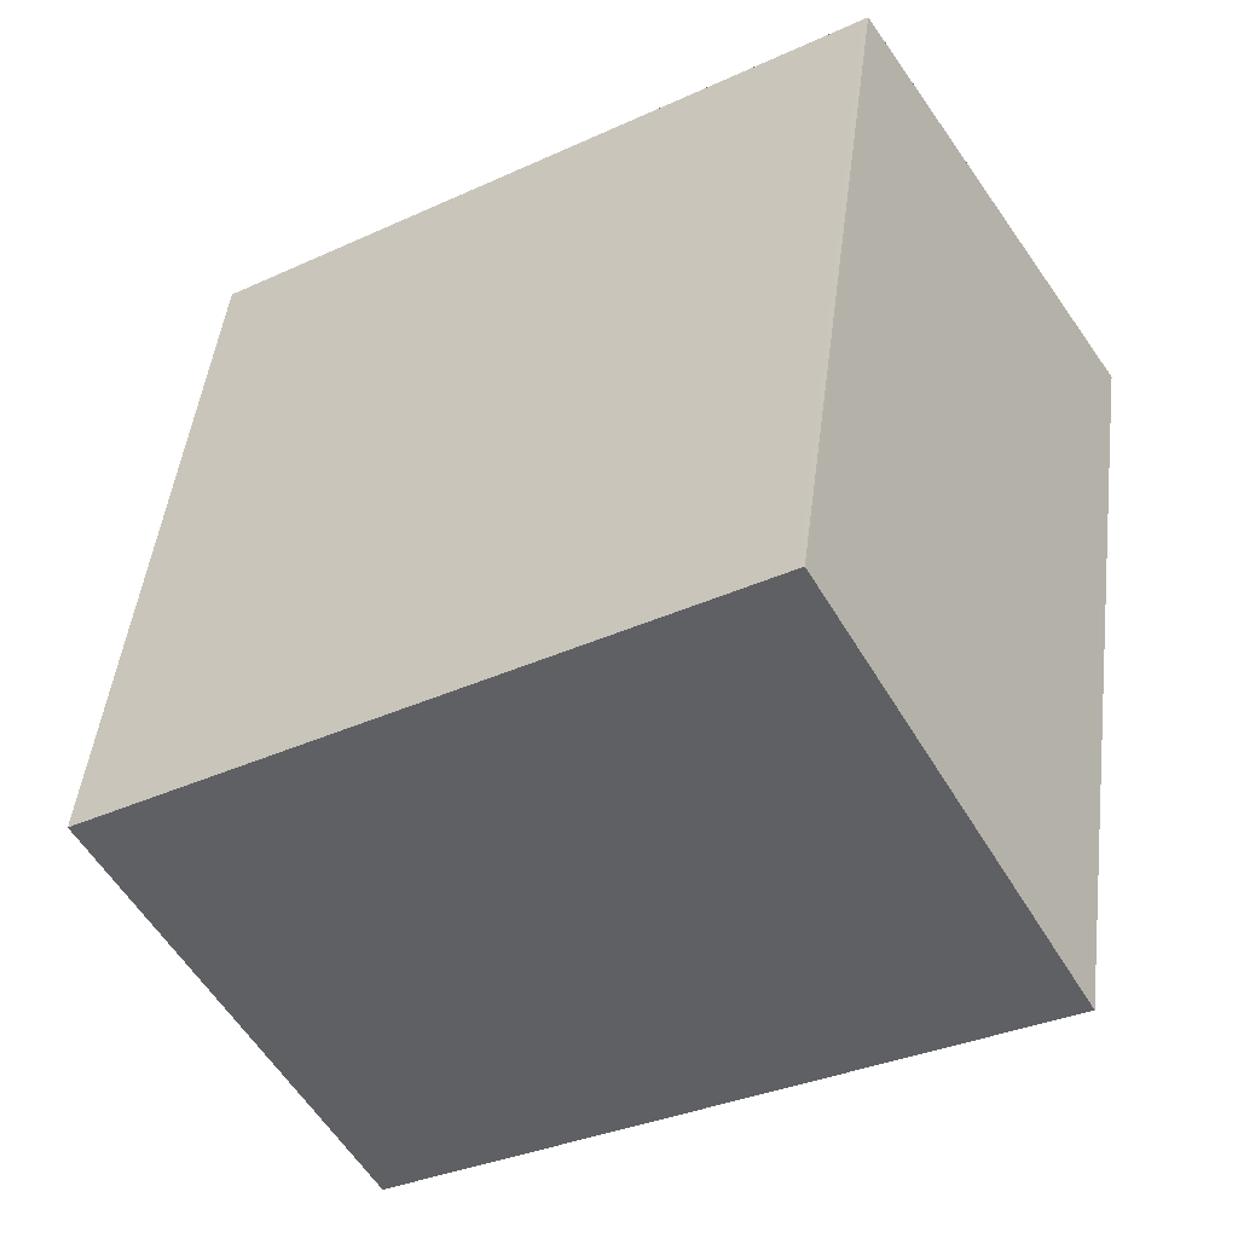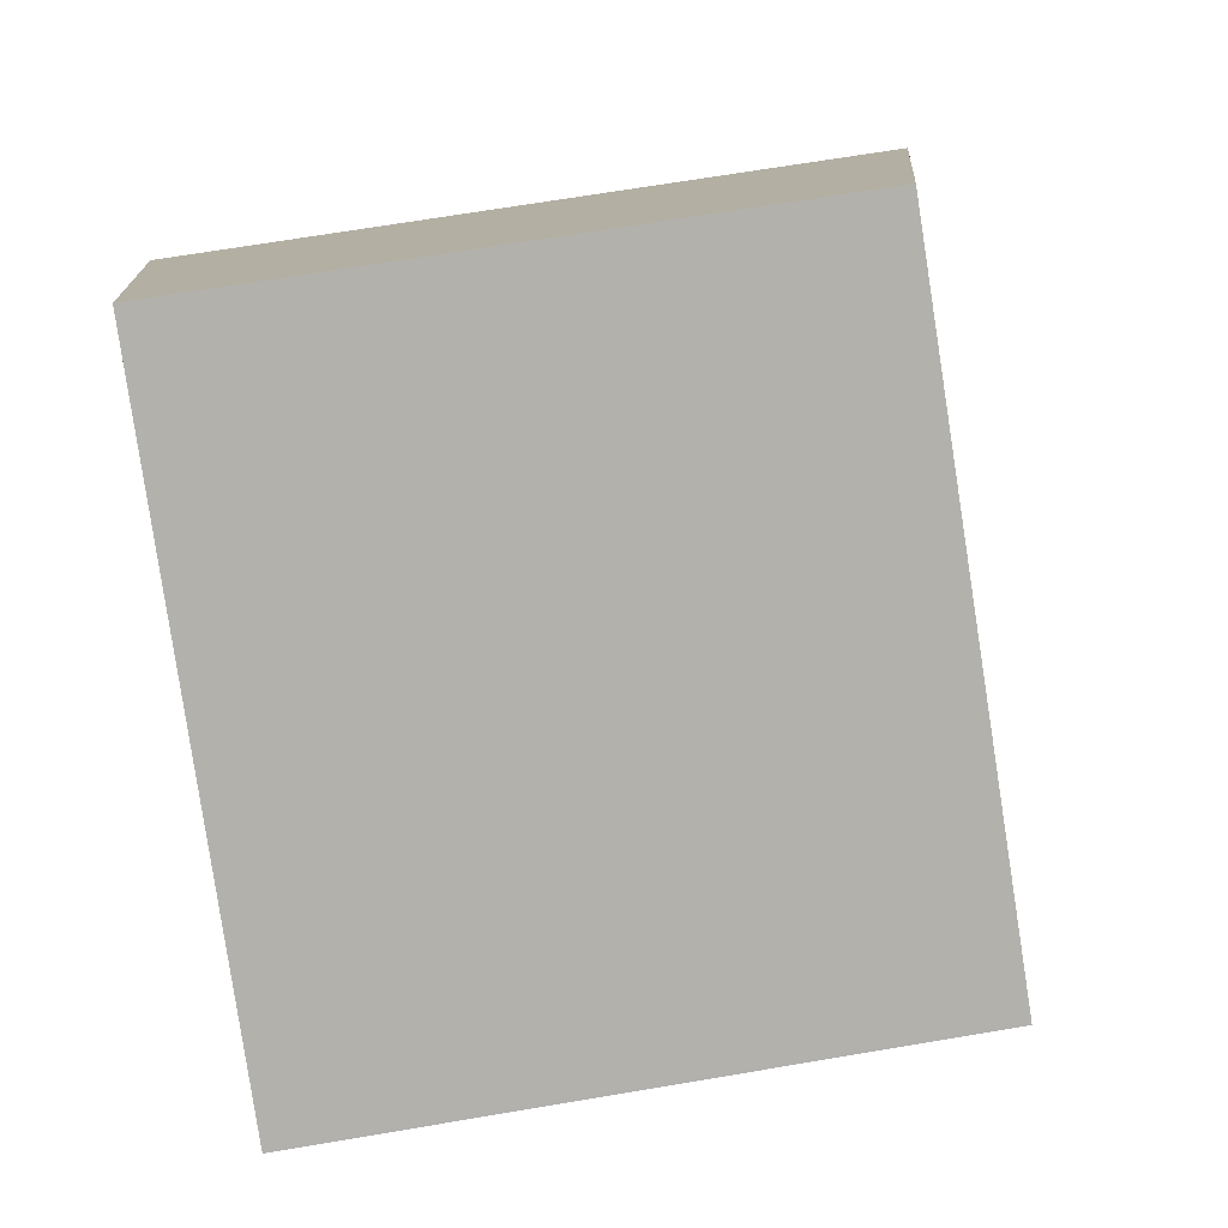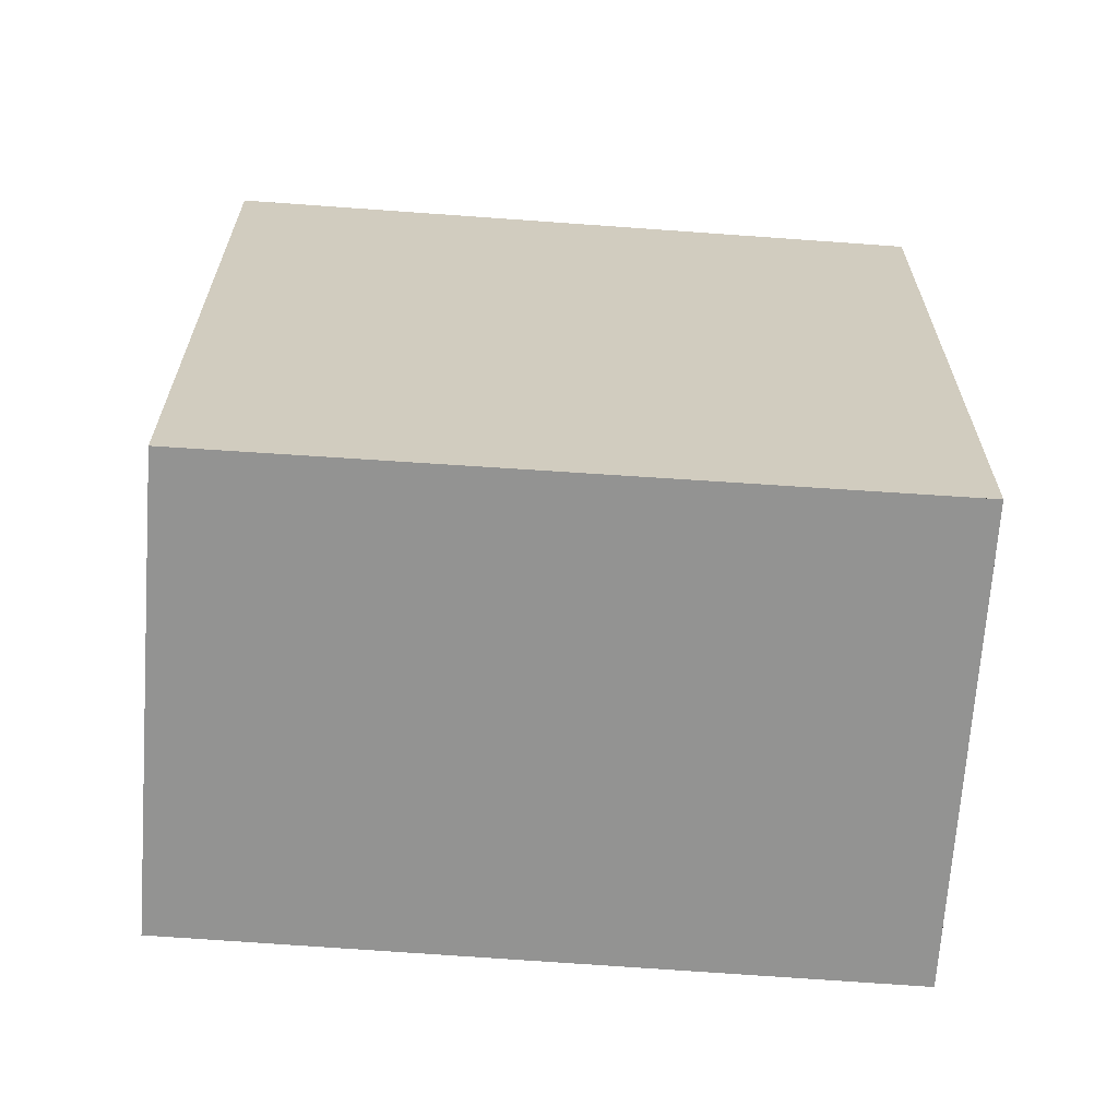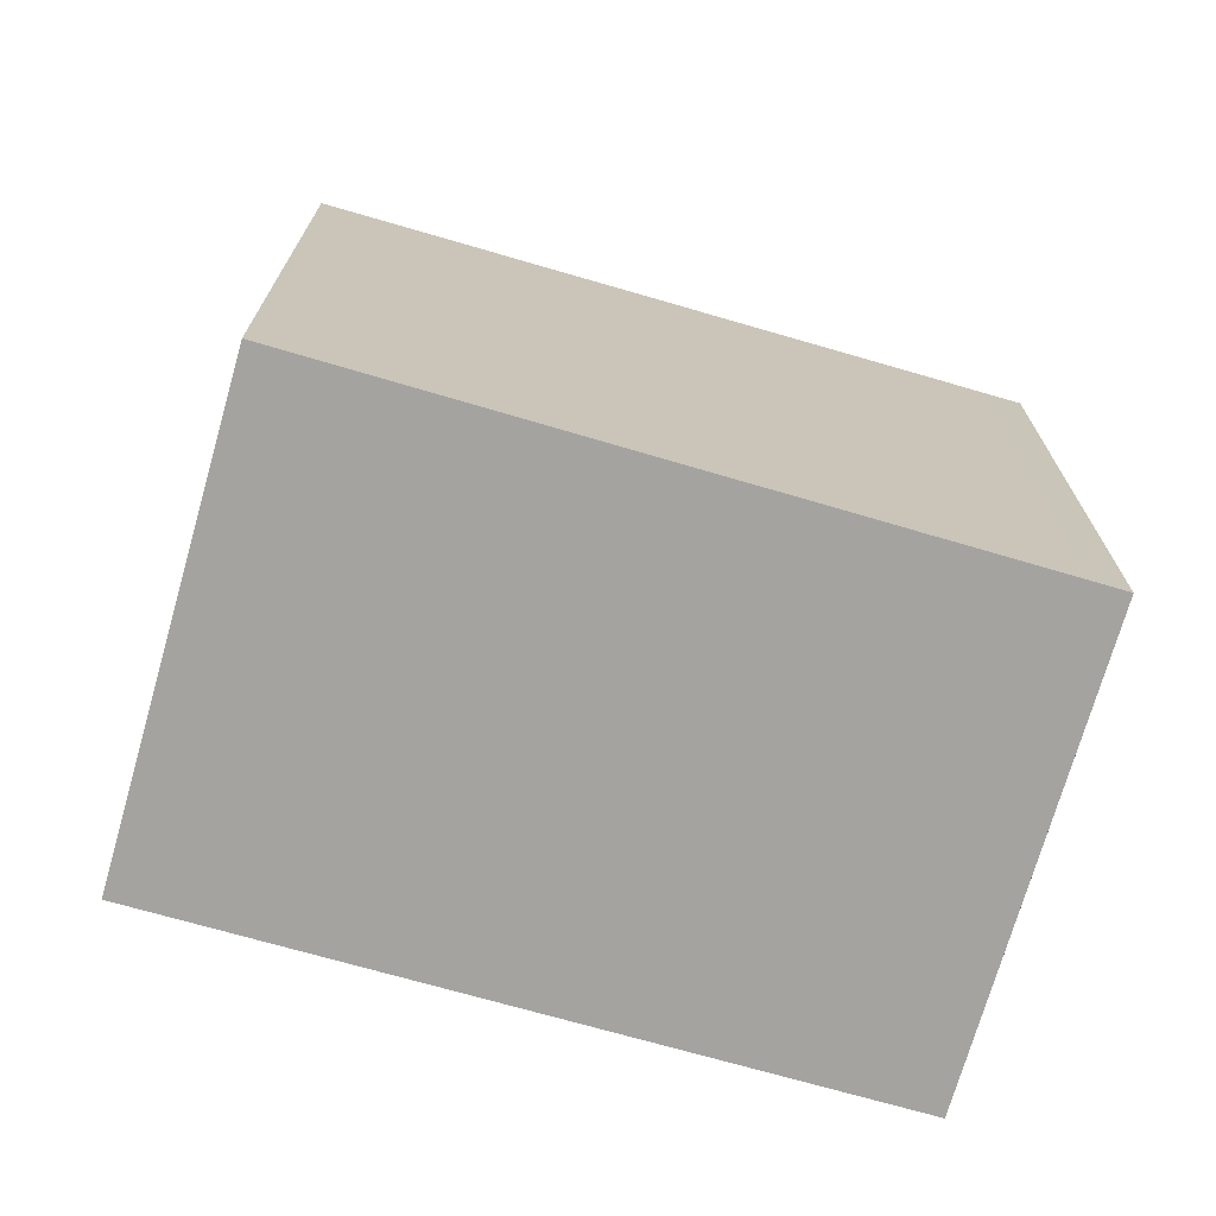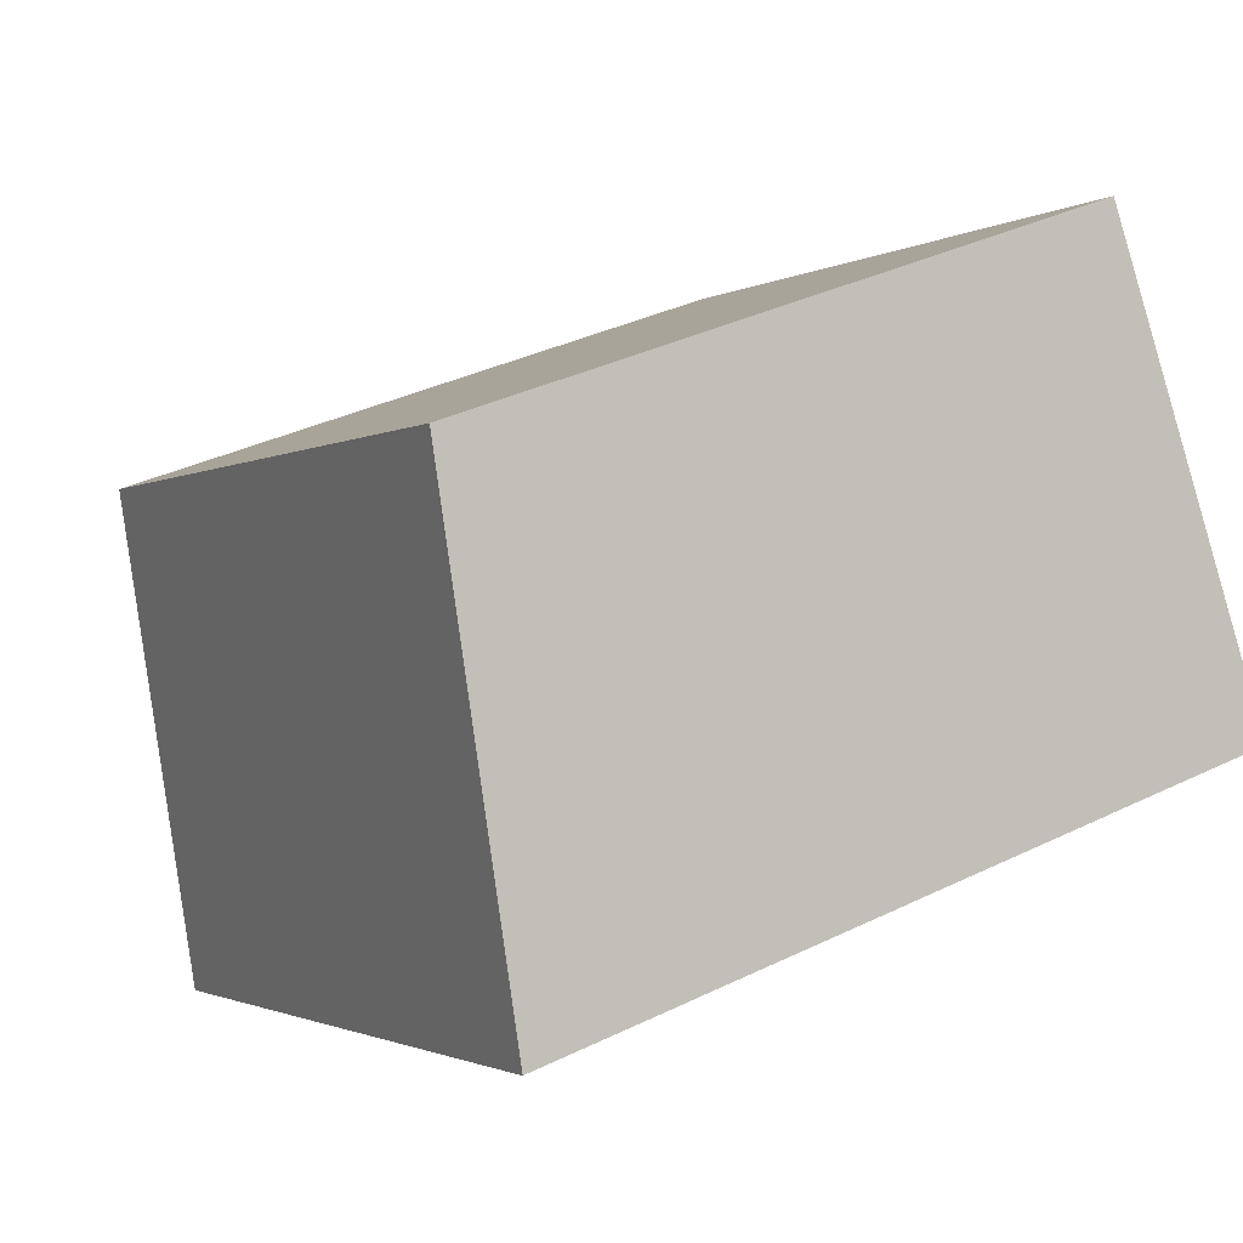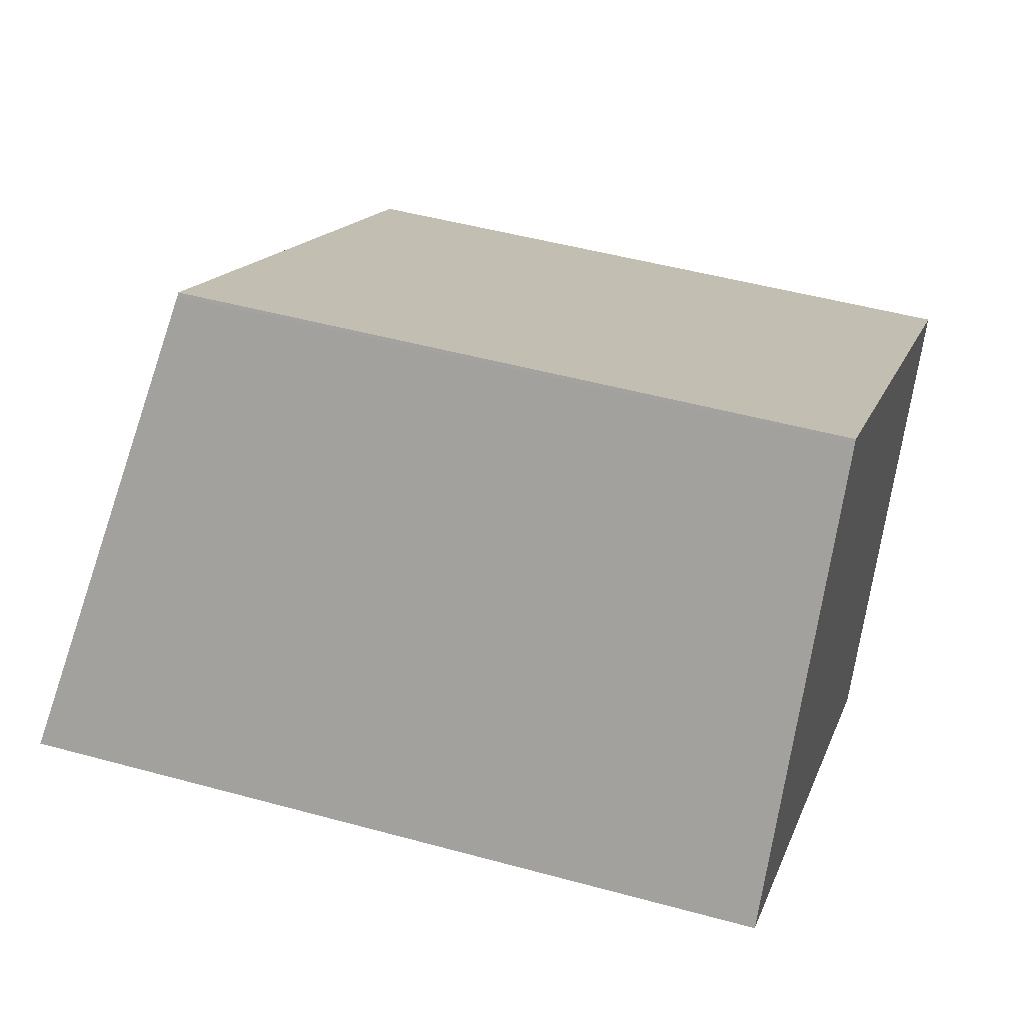
<metadata>
{"format":"obj","ext":"obj","renderer":"f3d","projection":"perspective","resolution":1024,"background":"white","views":[{"elev":49.0,"azim":7.2,"up":"+Y"},{"elev":68.4,"azim":-99.6,"up":"+Y"},{"elev":-66.6,"azim":29.0,"up":"+Z"},{"elev":-73.0,"azim":-163.0,"up":"+Z"},{"elev":36.5,"azim":57.7,"up":"+Y"},{"elev":47.7,"azim":107.2,"up":"+Y"}]}
</metadata>
<code>
v 88.46 -2045 2.761
v 90.98 -2043 2.702
v 92.06 -2045 3.055
v 89.55 -2046 3.109
v 89.51 -2044 2.736
v 90.98 -2043 2.704
v 89.66 -2046 3.107
v 88.59 -2045 2.758
v 89.13 -2046 2.976
v 89.25 -2046 2.974
v 91.65 -2044 2.922
v 91.64 -2044 2.922
v 90.97 -2043 2.705
v 92.04 -2045 3.056
v 92 -2045 3.042
v 89.63 -2046 3.098
v 92.02 -2045 3.042
v 90.96 -2043 2.702
v 89.52 -2046 3.1
v 89.14 -2046 2.976
v 89.53 -2046 3.1
v 88.47 -2045 2.76
v 89.56 -2046 3.109
v 88.47 -2045 2.76
v 88.46 -2045 2.761
v 88.46 -2045 0
v 88.47 -2045 0
v 90.98 -2043 2.704
v 90.98 -2043 2.702
v 90.98 -2043 0
v 90.98 -2043 0
v 92.04 -2045 3.056
v 92.06 -2045 3.055
v 92.06 -2045 0
v 92.04 -2045 0
v 89.52 -2046 3.1
v 89.55 -2046 3.109
v 89.55 -2046 -4.441e-16
v 89.52 -2046 0
v 90.96 -2043 2.702
v 89.51 -2044 2.736
v 89.51 -2044 0
v 90.96 -2043 0
v 91.65 -2044 2.922
v 90.98 -2043 2.704
v 90.98 -2043 0
v 91.65 -2044 0
v 89.56 -2046 3.109
v 89.66 -2046 3.107
v 89.66 -2046 0
v 89.56 -2046 0
v 89.51 -2044 2.736
v 88.59 -2045 2.758
v 88.59 -2045 -4.441e-16
v 89.51 -2044 0
v 88.46 -2045 2.761
v 89.13 -2046 2.976
v 89.13 -2046 0
v 88.46 -2045 0
v 92.02 -2045 3.042
v 91.65 -2044 2.922
v 91.65 -2044 0
v 92.02 -2045 0
v 89.66 -2046 3.107
v 92.04 -2045 3.056
v 92.04 -2045 0
v 89.66 -2046 0
v 92.06 -2045 3.055
v 92.02 -2045 3.042
v 92.02 -2045 0
v 92.06 -2045 0
v 90.98 -2043 2.702
v 90.96 -2043 2.702
v 90.96 -2043 0
v 90.98 -2043 0
v 89.13 -2046 2.976
v 89.52 -2046 3.1
v 89.52 -2046 0
v 89.13 -2046 0
v 88.59 -2045 2.758
v 88.47 -2045 2.76
v 88.47 -2045 0
v 88.59 -2045 -4.441e-16
v 89.55 -2046 3.109
v 89.56 -2046 3.109
v 89.56 -2046 0
v 89.55 -2046 -4.441e-16
v 88.46 -2045 0
v 90.98 -2043 0
v 92.06 -2045 0
v 89.55 -2046 0
f 15 12 11 17
f 18 2 6 13
f 21 19 9 20
f 20 9 1 22
f 13 6 11 12
f 12 10 8 5 13
f 16 10 12 15
f 15 14 7 16
f 17 3 14 15
f 13 5 18
f 23 4 19 21
f 20 10 16 21
f 22 8 10 20
f 21 16 7 23
f 25 26 27 24
f 29 30 31 28
f 33 34 35 32
f 37 38 39 36
f 41 42 43 40
f 45 46 47 44
f 49 50 51 48
f 53 54 55 52
f 57 58 59 56
f 61 62 63 60
f 65 66 67 64
f 69 70 71 68
f 73 74 75 72
f 77 78 79 76
f 81 82 83 80
f 85 86 87 84
f 89 90 91 88

</code>
